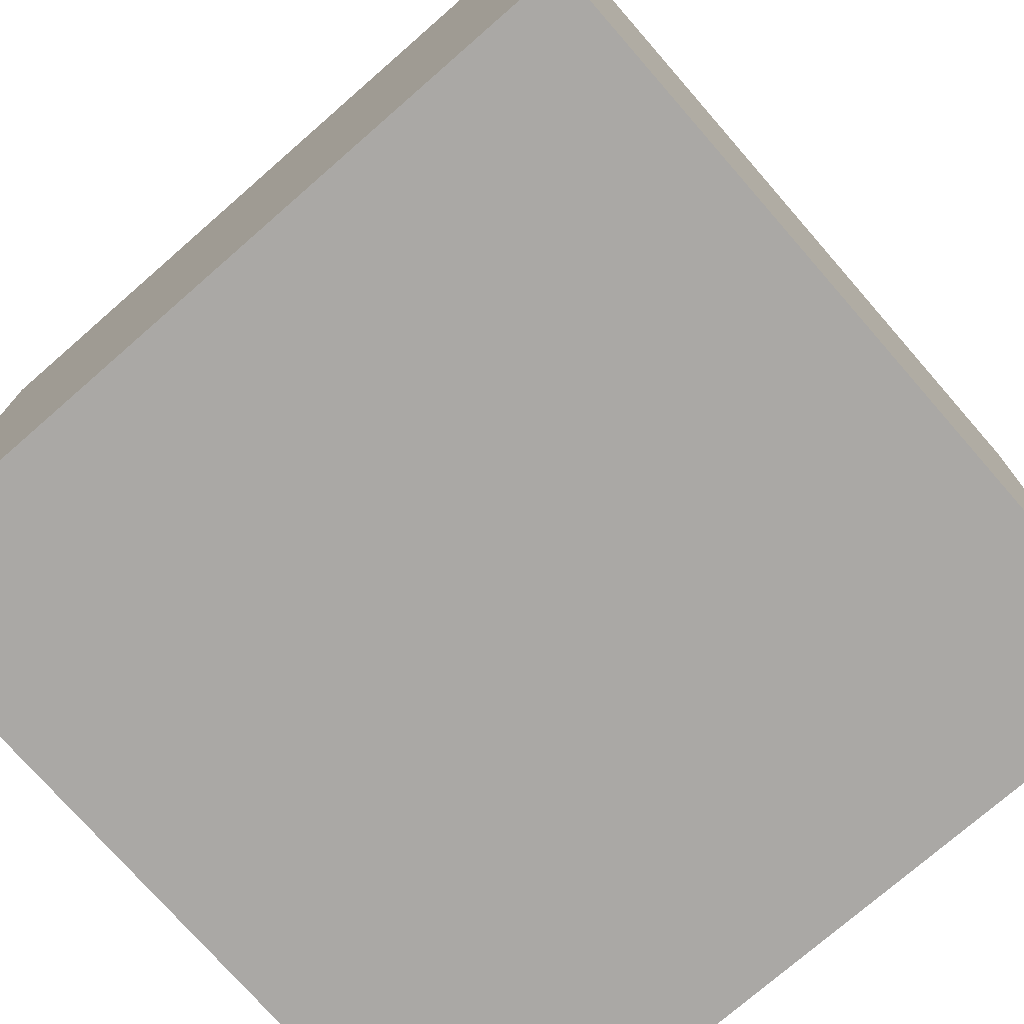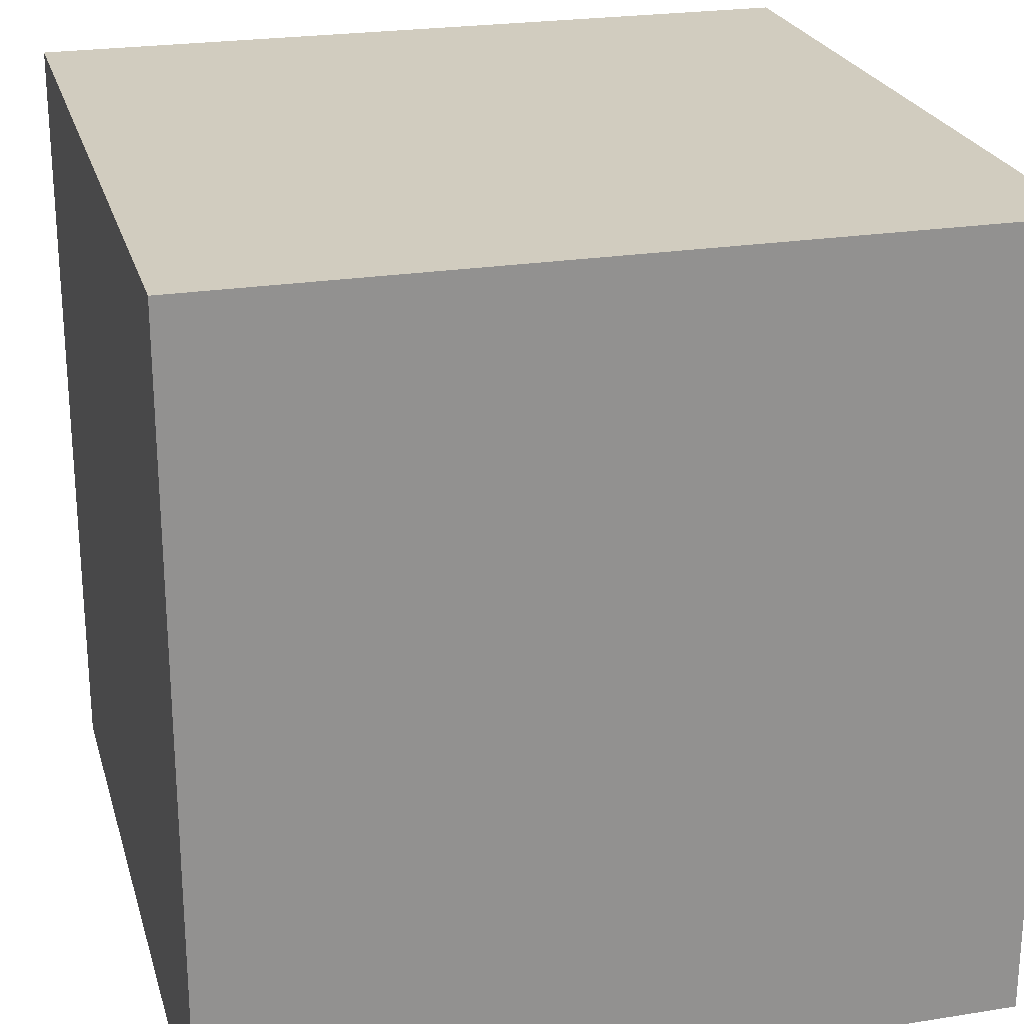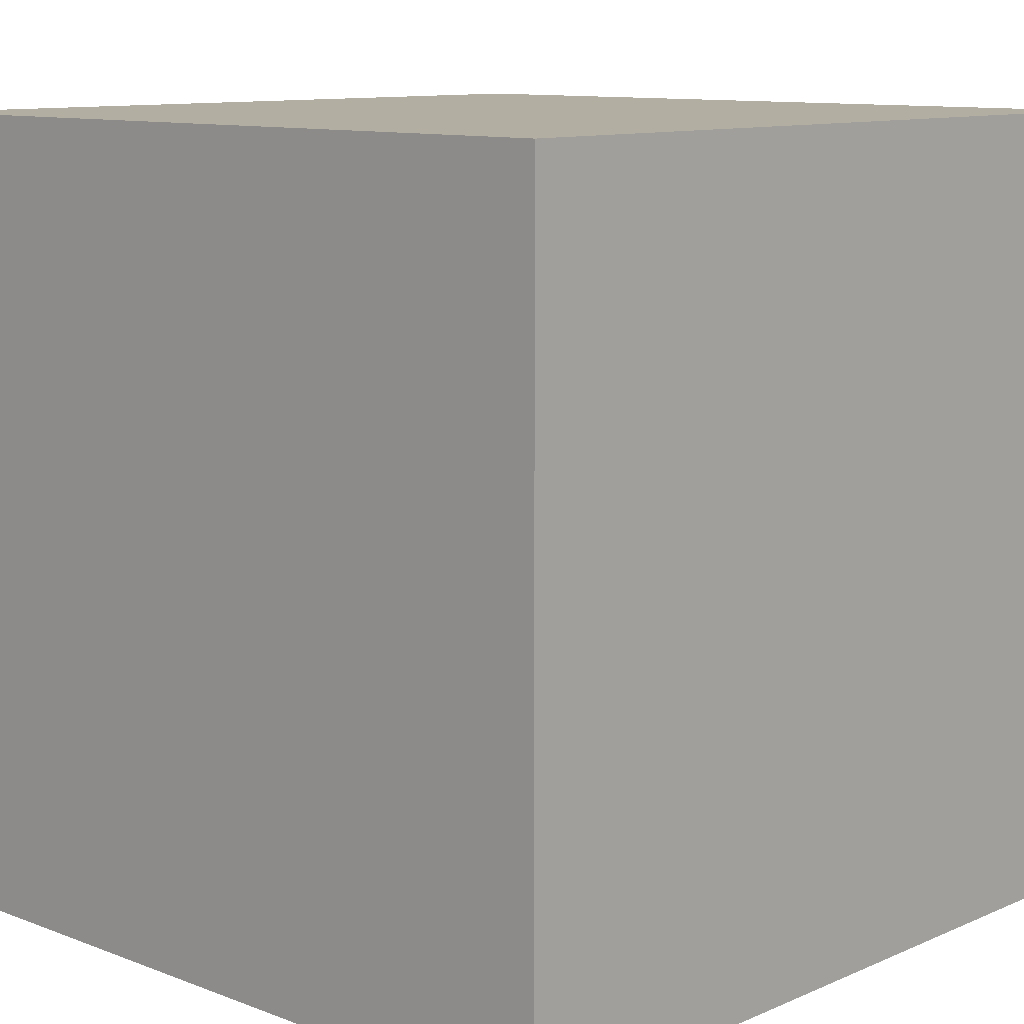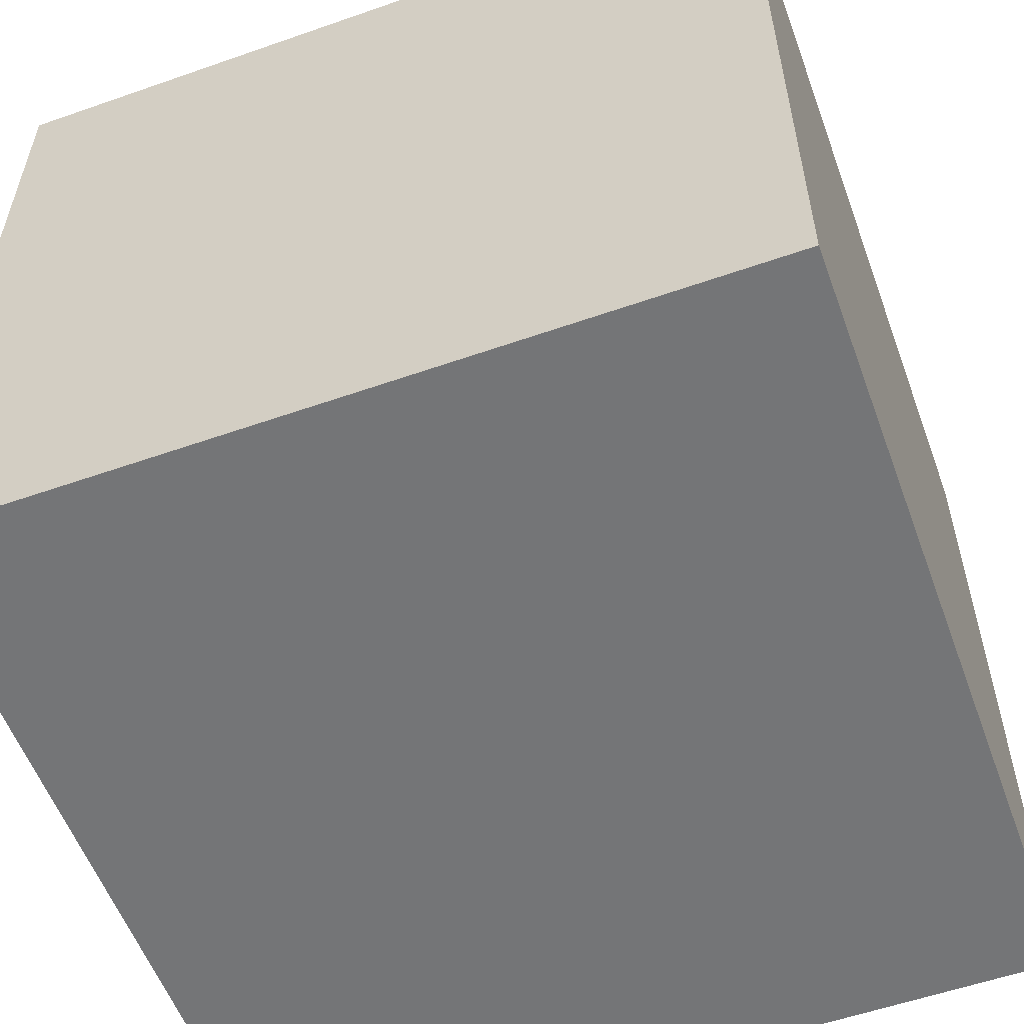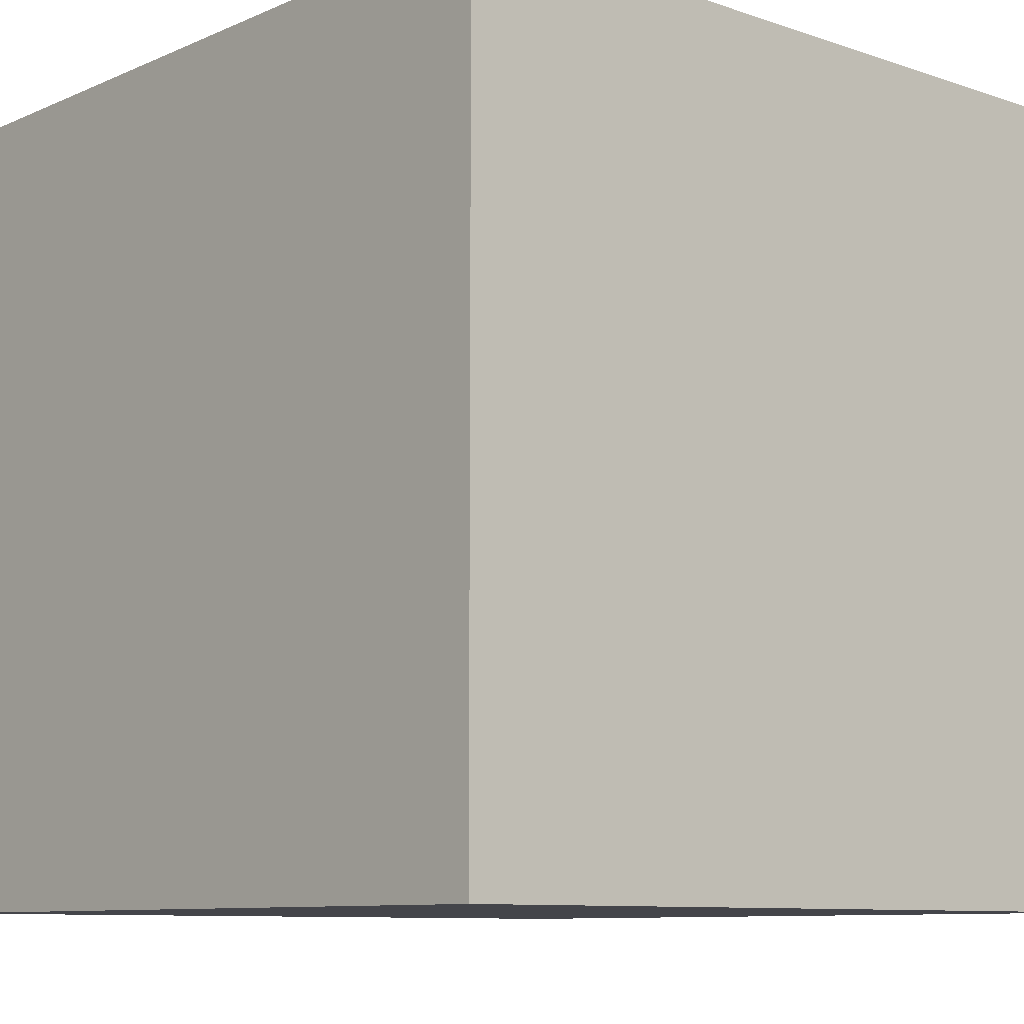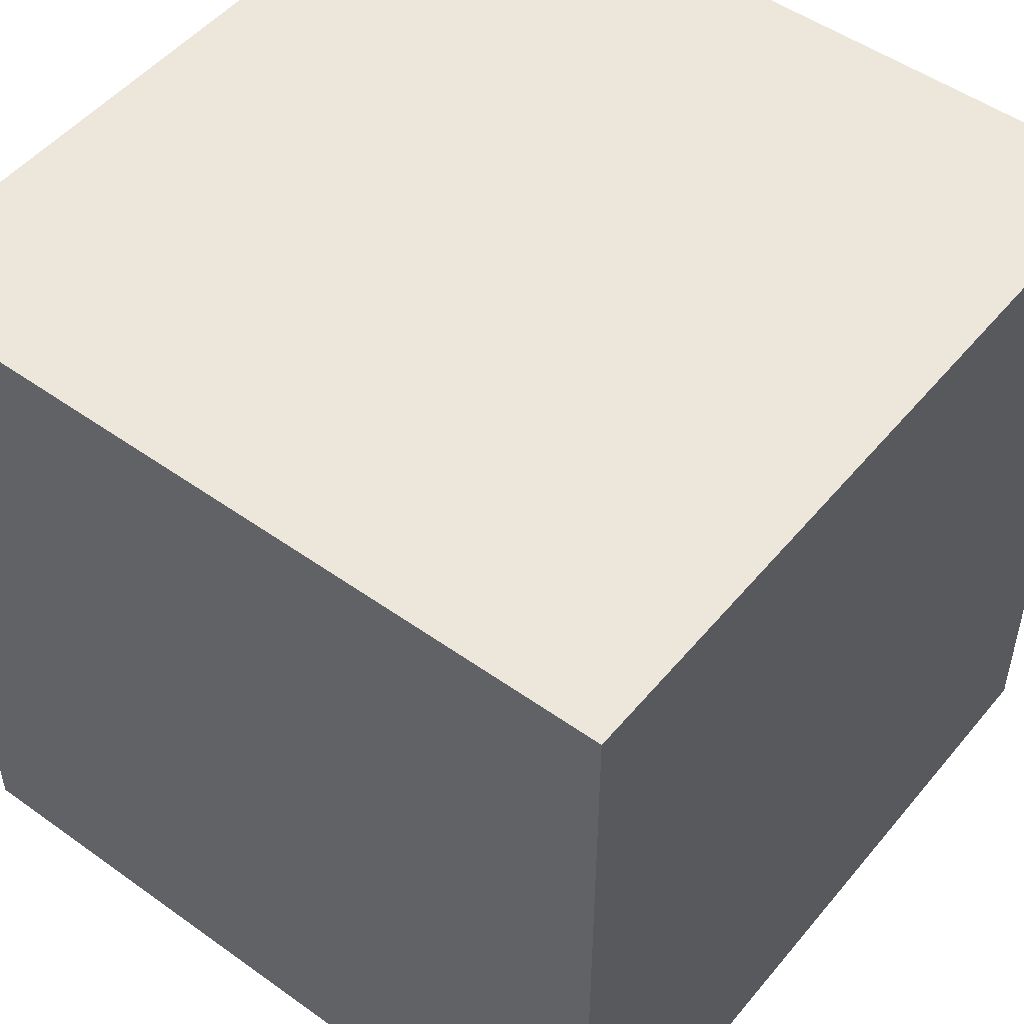
<metadata>
{"format":"obj","ext":"obj","renderer":"f3d","projection":"perspective","resolution":1024,"background":"white","views":[{"elev":-75.1,"azim":-138.9,"up":"+Z"},{"elev":23.8,"azim":-14.9,"up":"+Z"},{"elev":10.7,"azim":43.2,"up":"+Z"},{"elev":-56.5,"azim":20.1,"up":"+Y"},{"elev":-9.3,"azim":48.4,"up":"+Y"},{"elev":50.3,"azim":-141.9,"up":"+Z"}]}
</metadata>
<code>
o Cube
v 0 1 0
v 0 0 0
v 1 1 0
v 1 0 0
v -0 1 1
v -0 0 1
v 1 1 1
v 1 0 1
f 5 3 1
f 2 8 6
f 4 2 3
f 4 3 7
f 5 7 3
f 2 4 8
f 2 1 3
f 7 8 4
f 7 5 8
f 6 8 5
f 2 6 1
f 6 5 1

</code>
